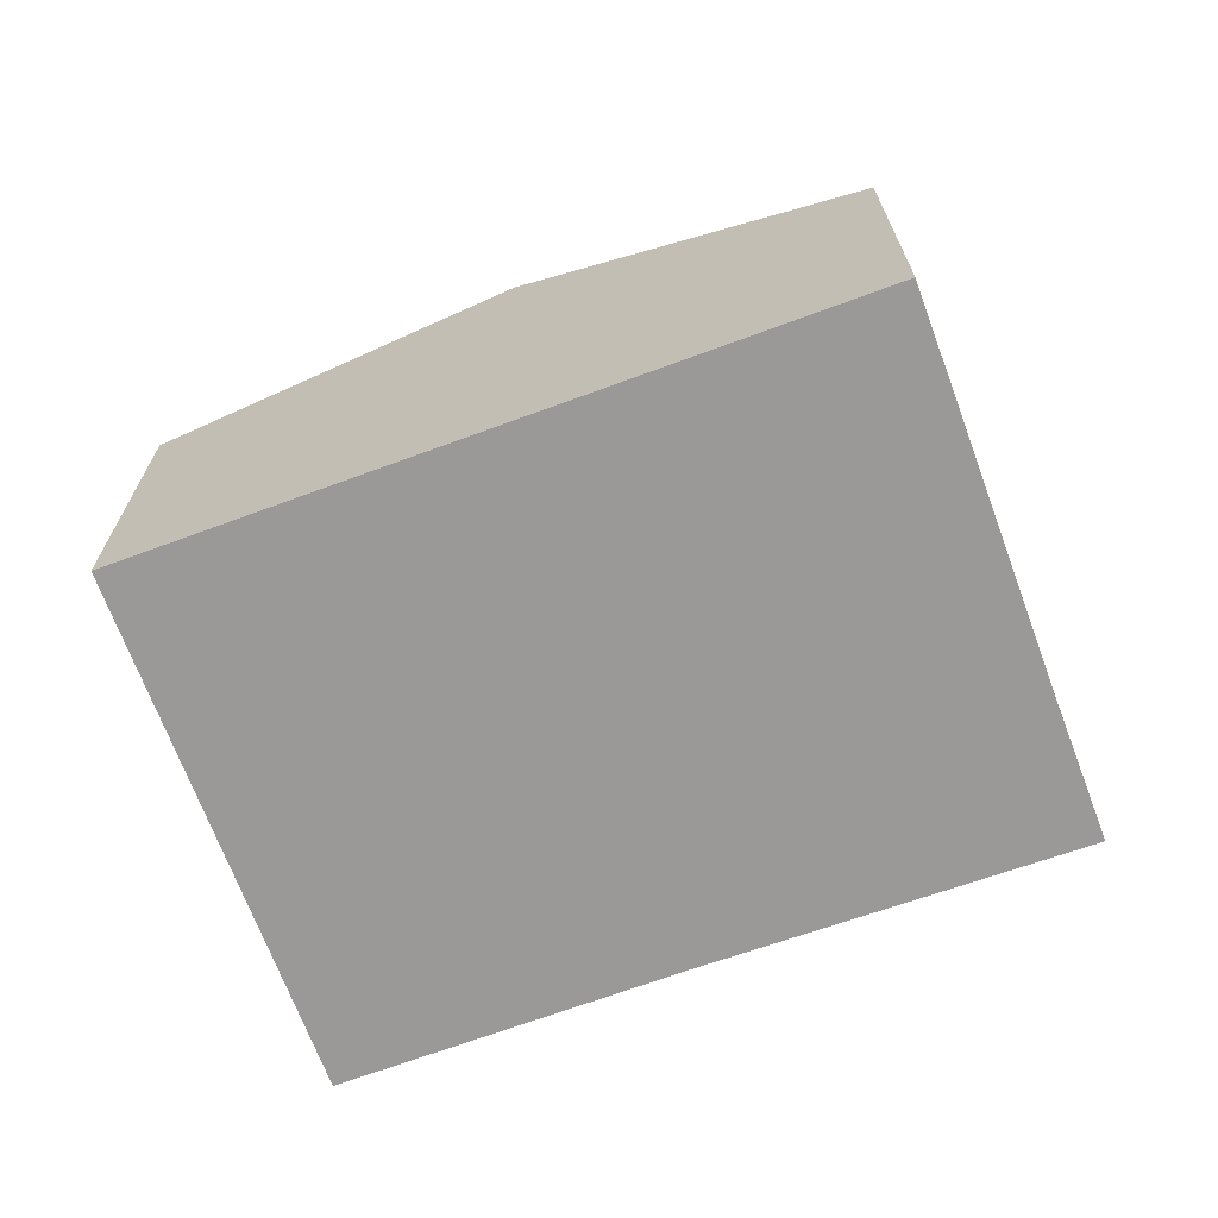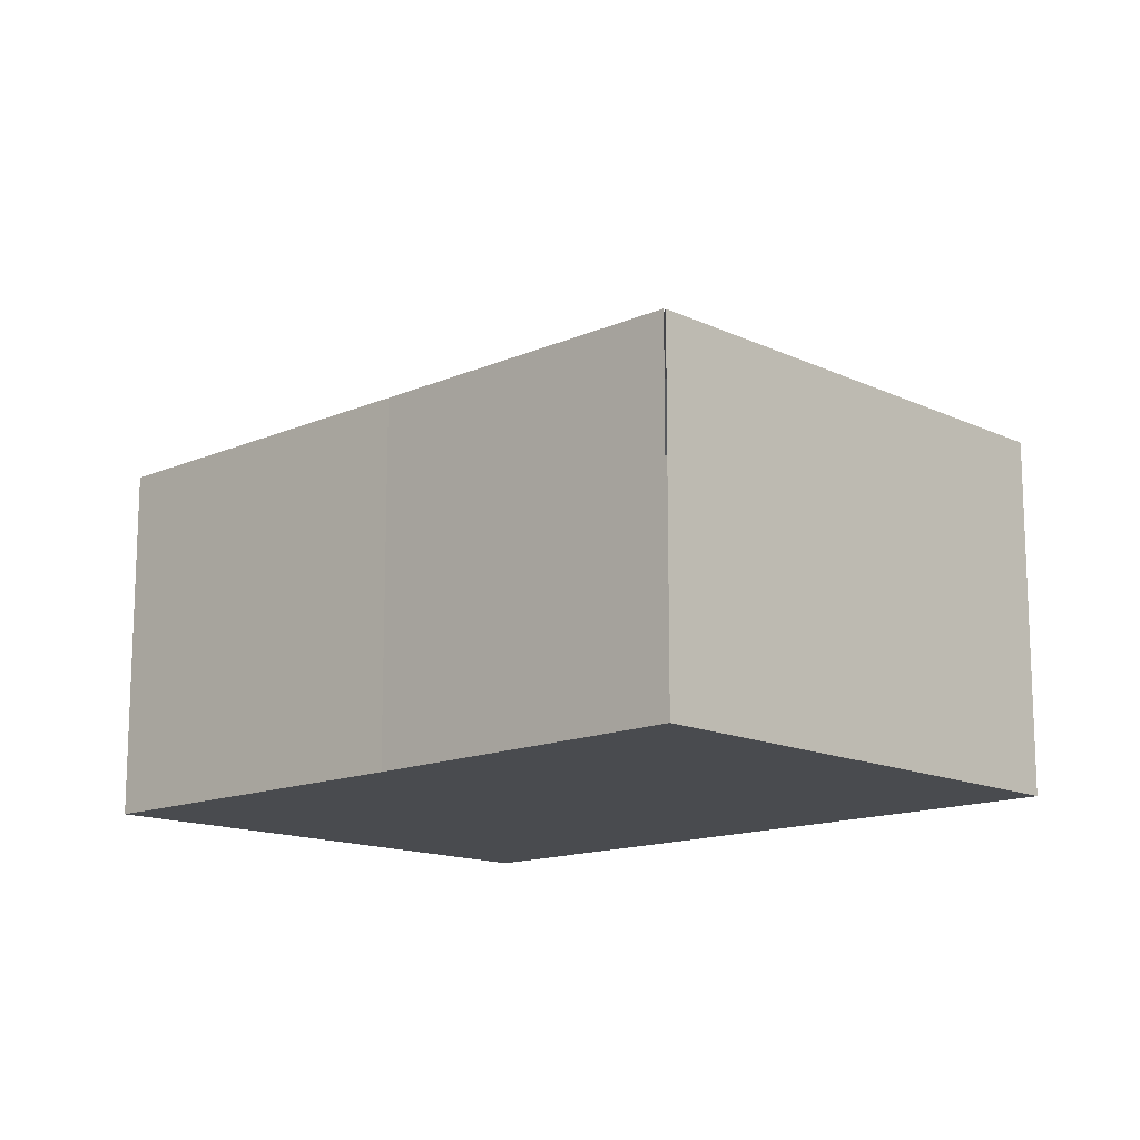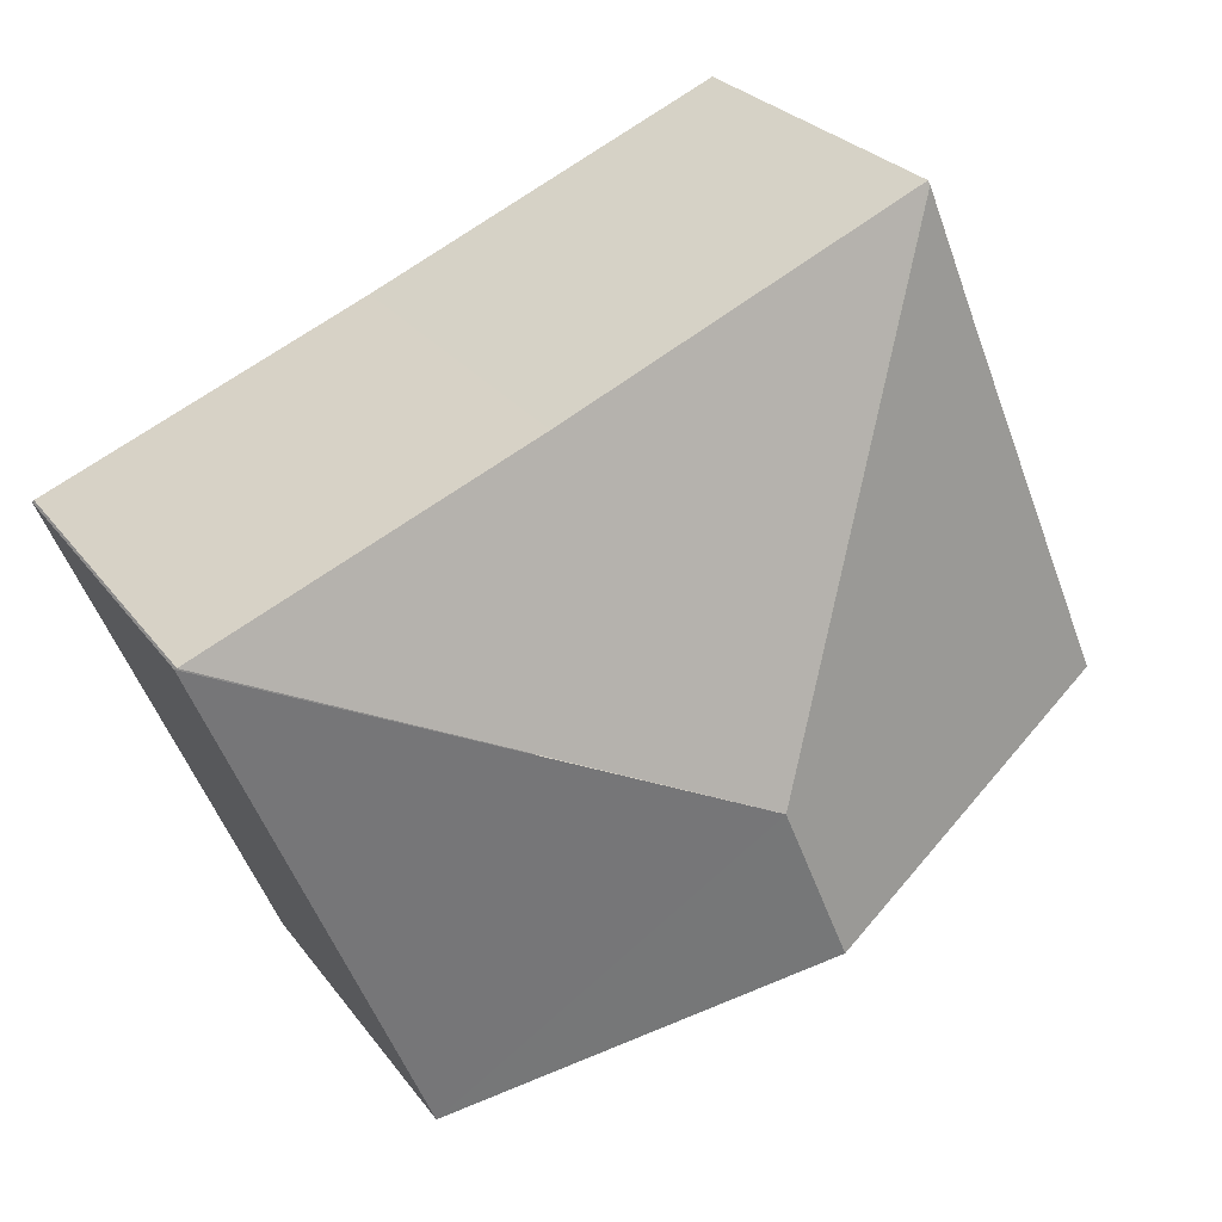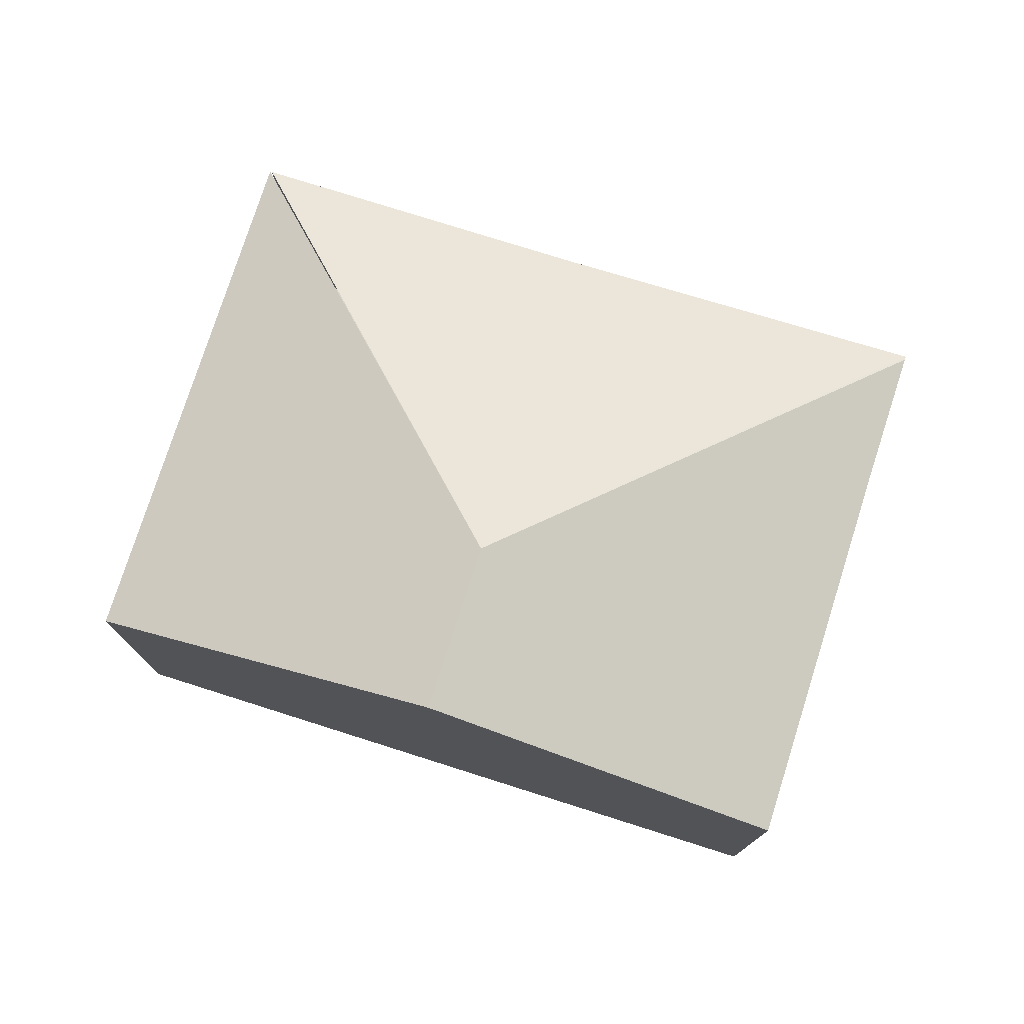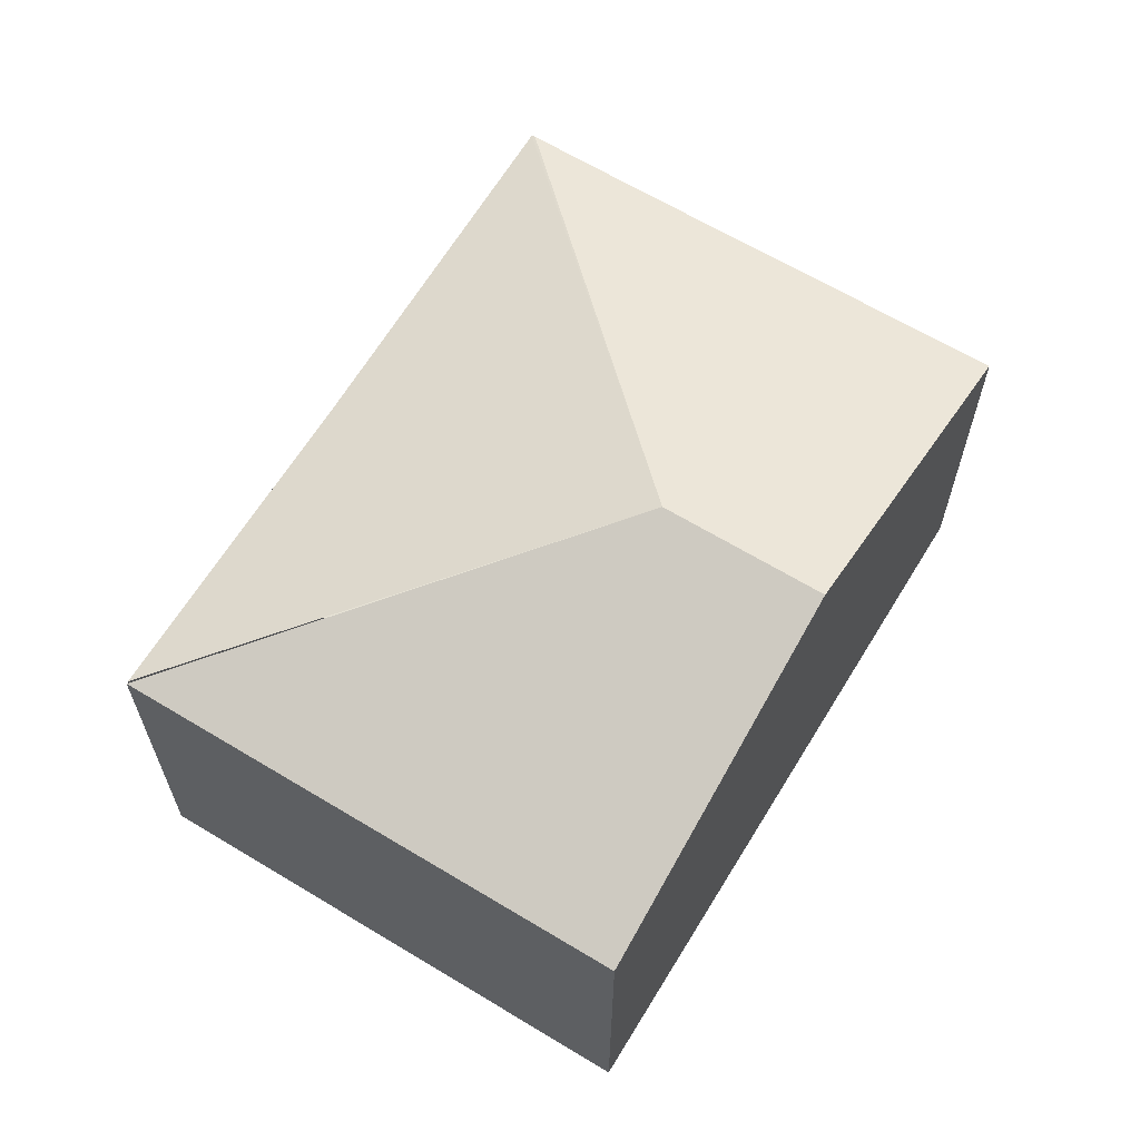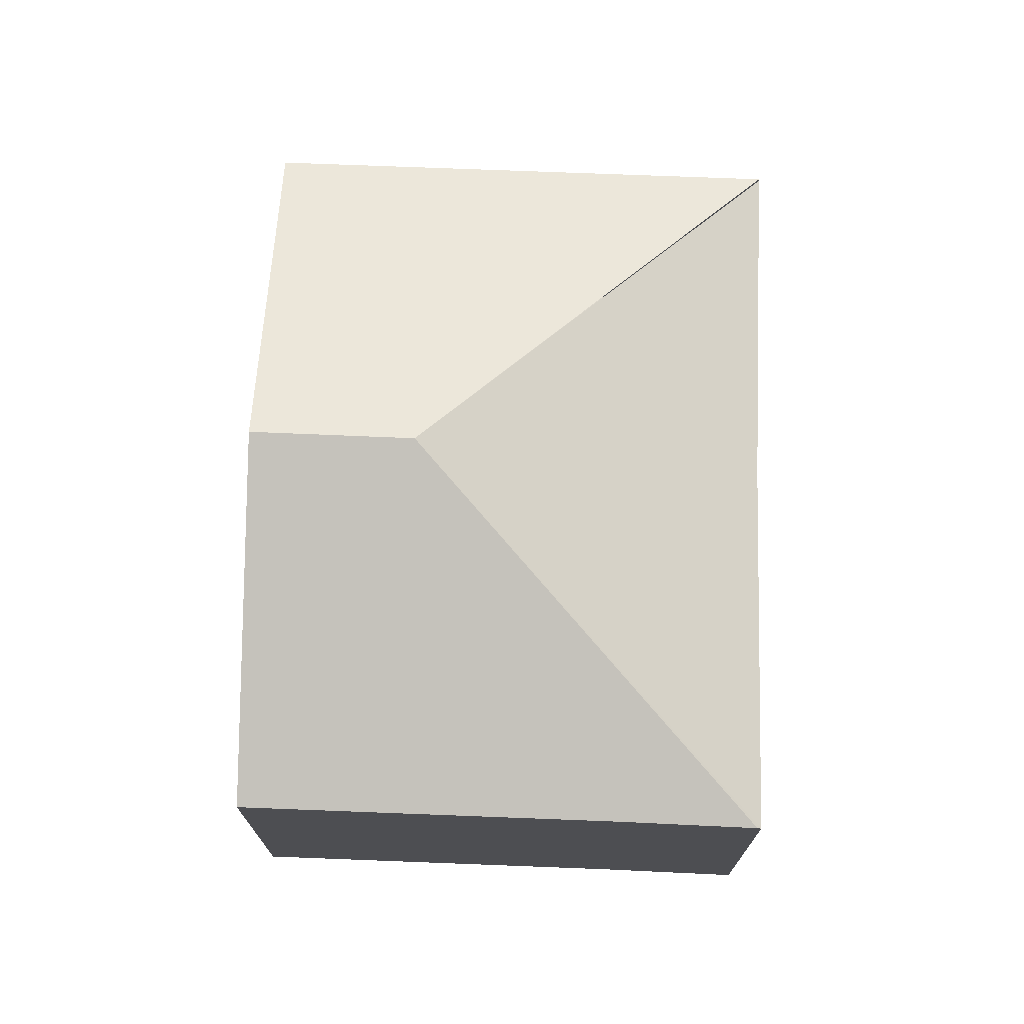
<metadata>
{"format":"obj","ext":"obj","renderer":"f3d","projection":"perspective","resolution":1024,"background":"white","views":[{"elev":-69.1,"azim":-137.1,"up":"+Y"},{"elev":-14.2,"azim":66.5,"up":"+Y"},{"elev":26.3,"azim":152.0,"up":"+Z"},{"elev":76.7,"azim":-139.8,"up":"+Y"},{"elev":64.0,"azim":144.0,"up":"+Y"},{"elev":72.9,"azim":-65.2,"up":"+Y"}]}
</metadata>
<code>
v  2.807 3.35 0.114
v  1.063 2.486 2.553
v  1.428 2.484 3.452
v  0 2.484 1.521e-16
v  2.355 3.35 -0.982
v  1.438 2.475 3.478
v  3.878 2.489 2.415
v  6.118 2.489 1.482
v  4.702 2.487 -1.96
v  6.133 2.483 1.476
v  1.438 -2.13e-16 3.478
v  3.878 -1.479e-16 2.415
v  6.118 -9.075e-17 1.482
v  4.702 1.2e-16 -1.96
v  6.133 -9.038e-17 1.476
v  2.355 6.013e-17 -0.982
v  0 0 0
v  1.428 -2.114e-16 3.452
v  1.063 -1.563e-16 2.553
g defaultobject
f 1 2 3
f 2 1 4
f 4 1 5
f 1 3 6
f 7 1 6
f 1 7 8
f 9 1 10
f 1 9 5
f 11 7 6
f 7 11 12
f 7 12 8
f 8 12 13
f 10 14 9
f 14 10 15
f 14 5 9
f 5 14 4
f 4 14 16
f 4 16 17
f 18 6 3
f 6 18 11
f 17 2 4
f 2 17 19
f 2 19 3
f 3 19 18
f 13 14 15
f 14 13 12
f 14 12 16
f 16 12 11
f 16 11 18
f 16 18 19
f 16 19 17

</code>
